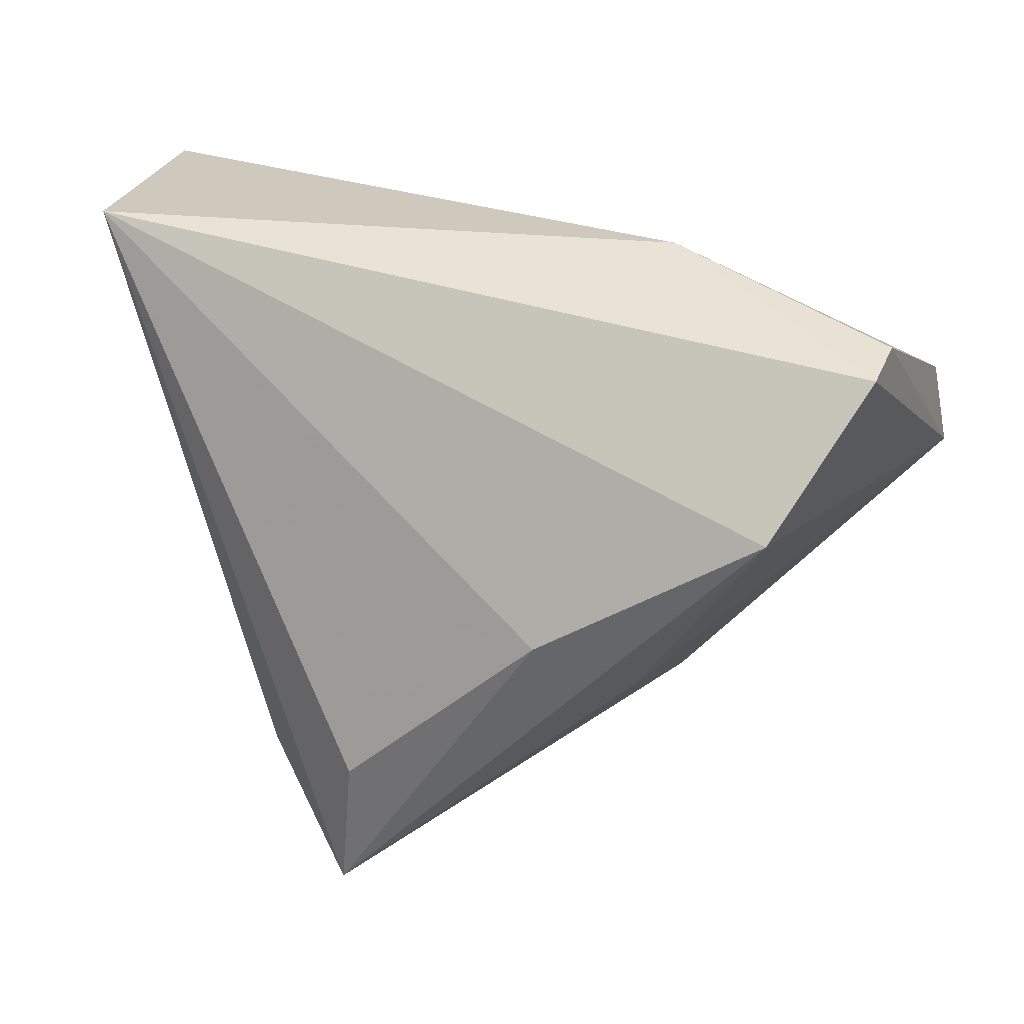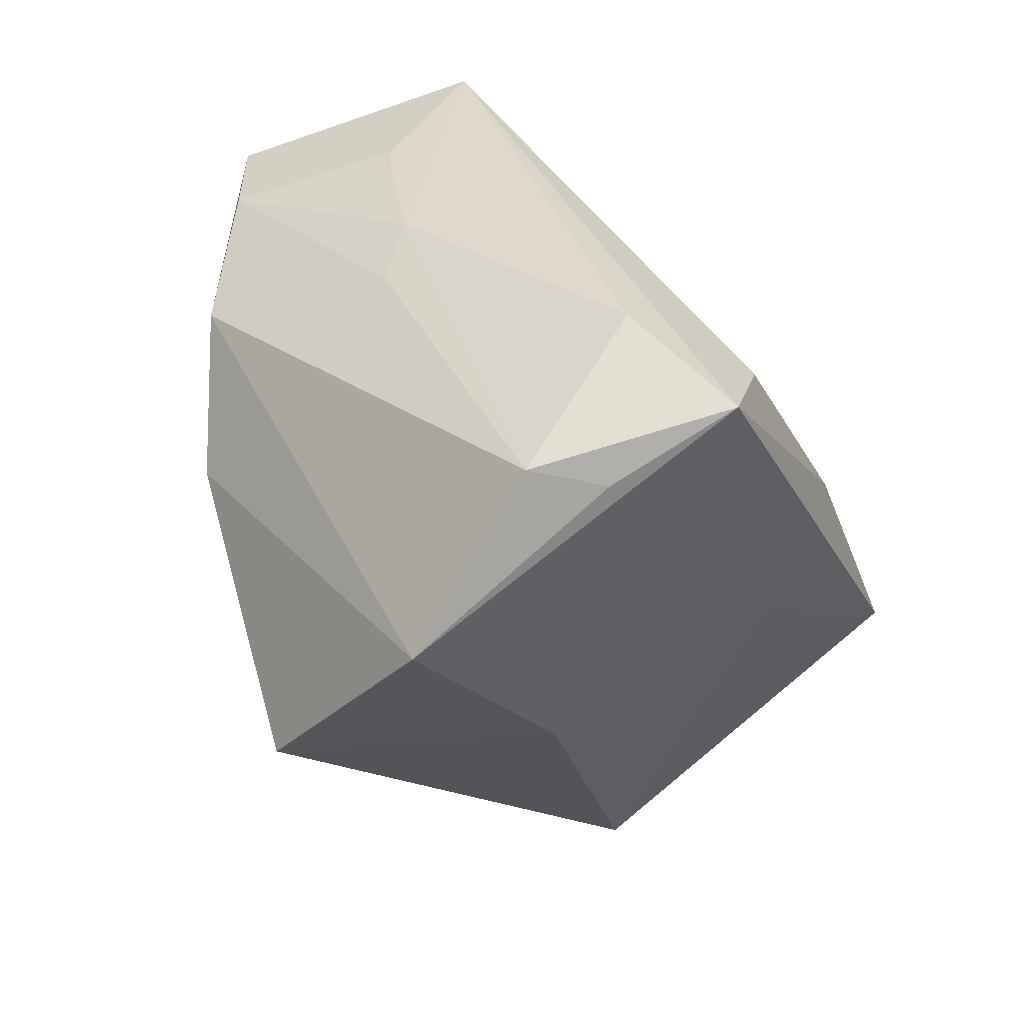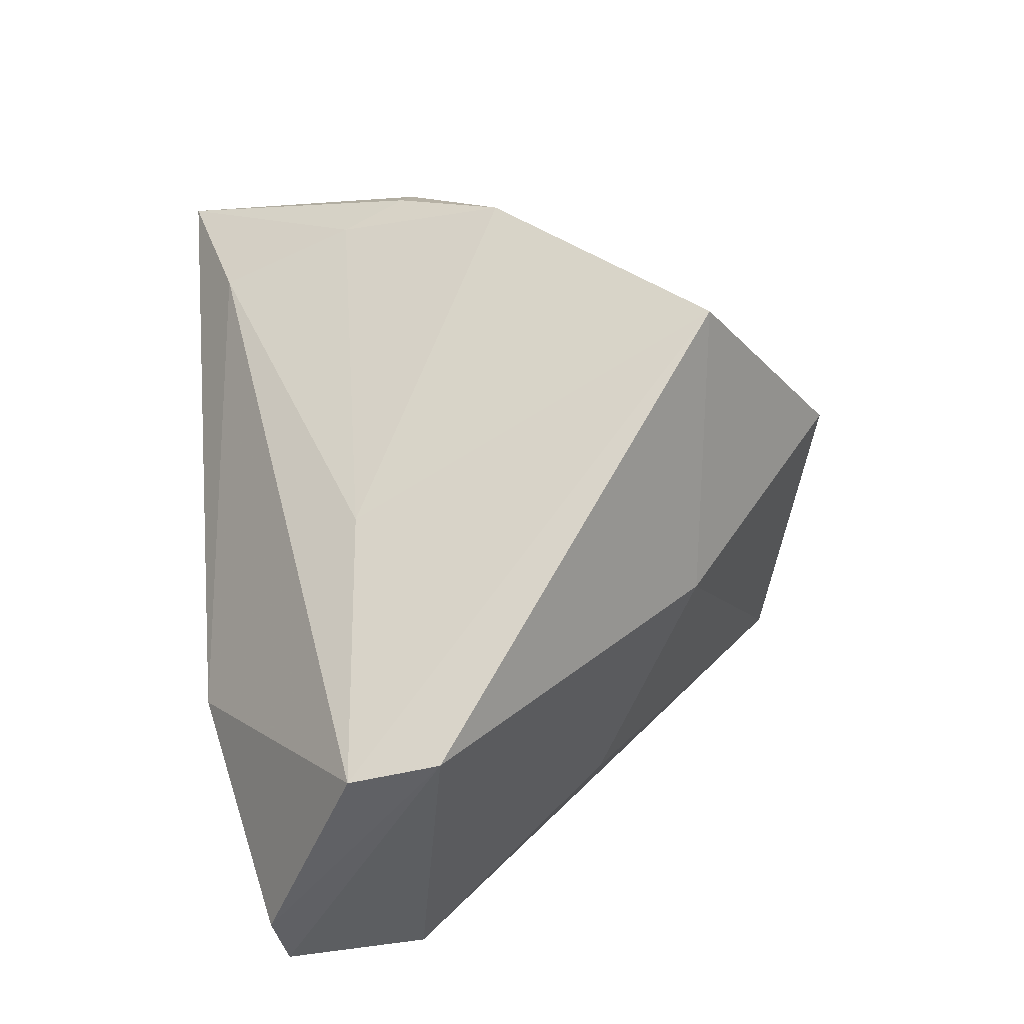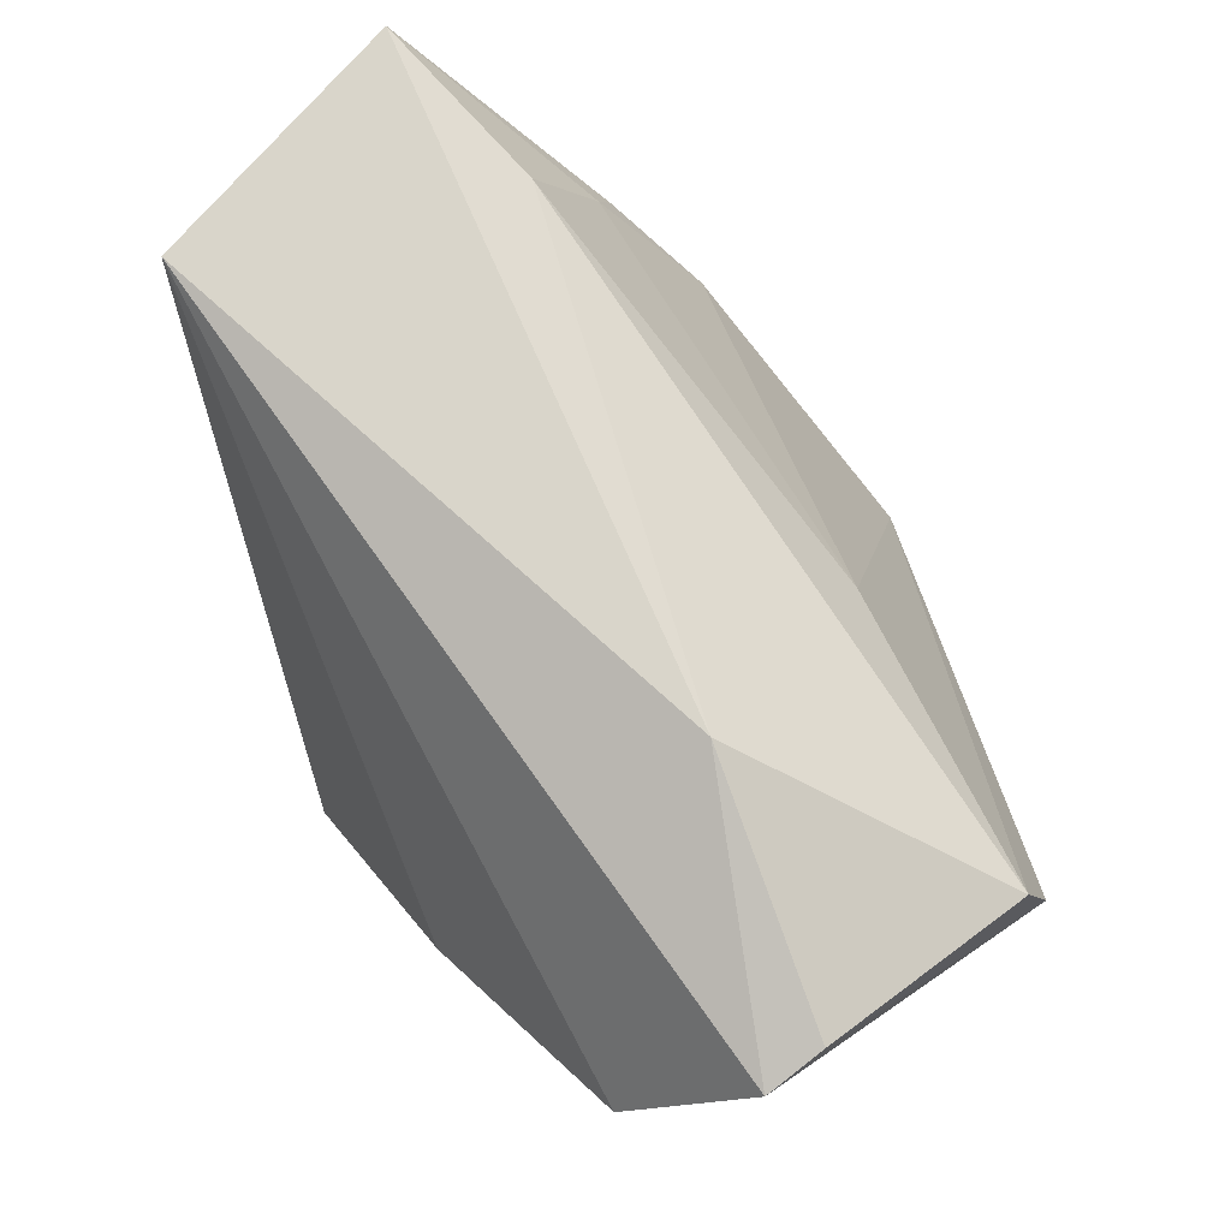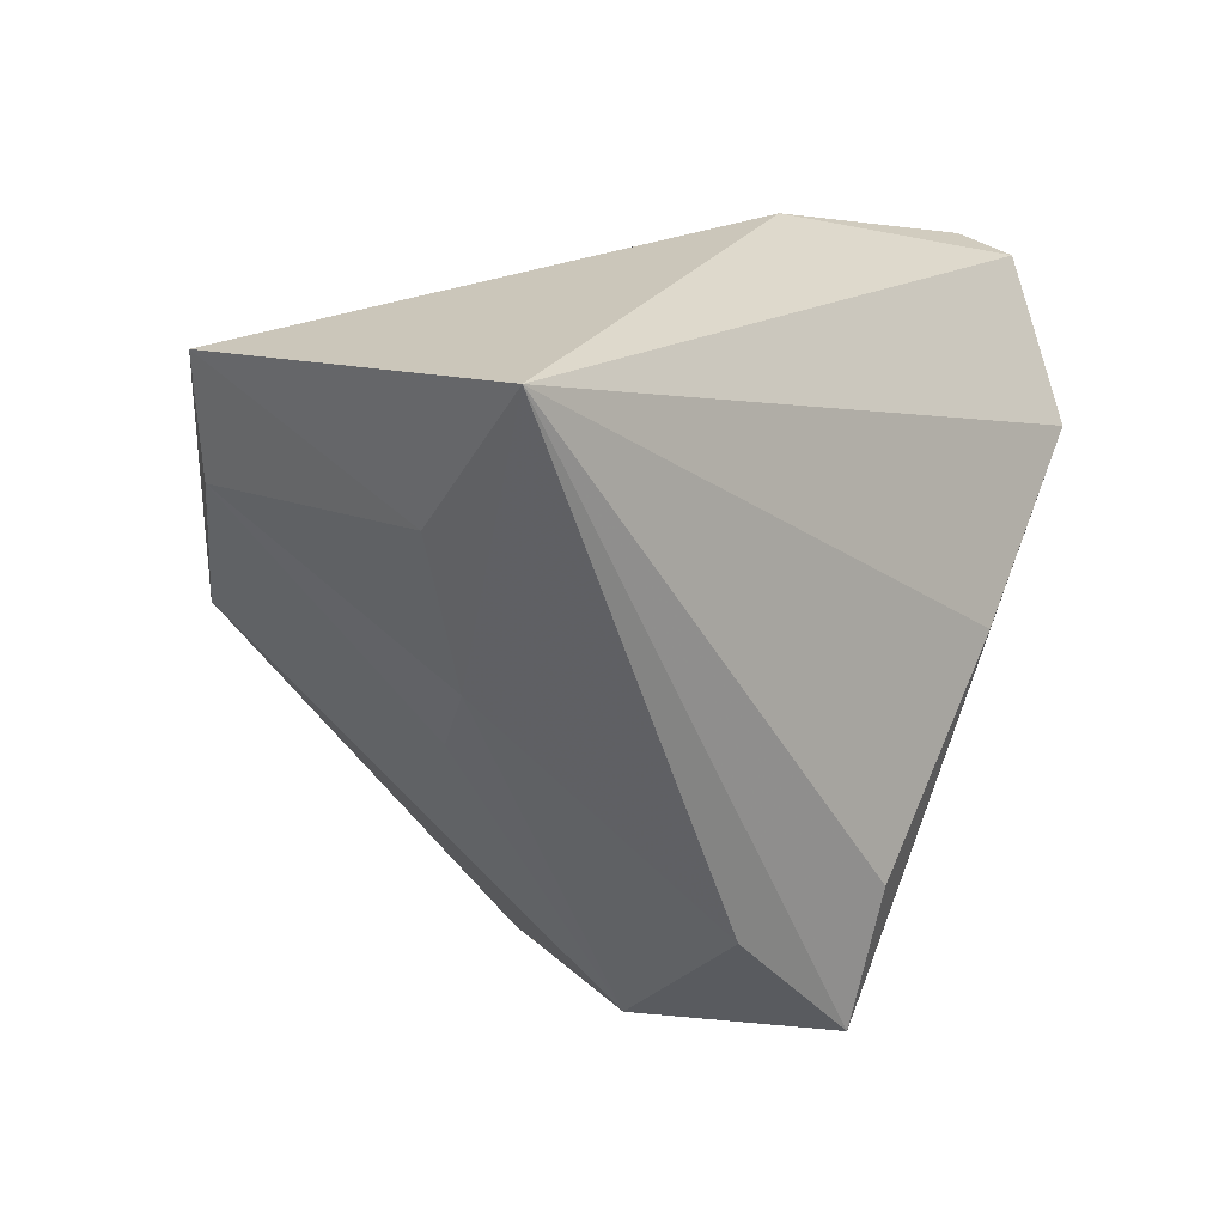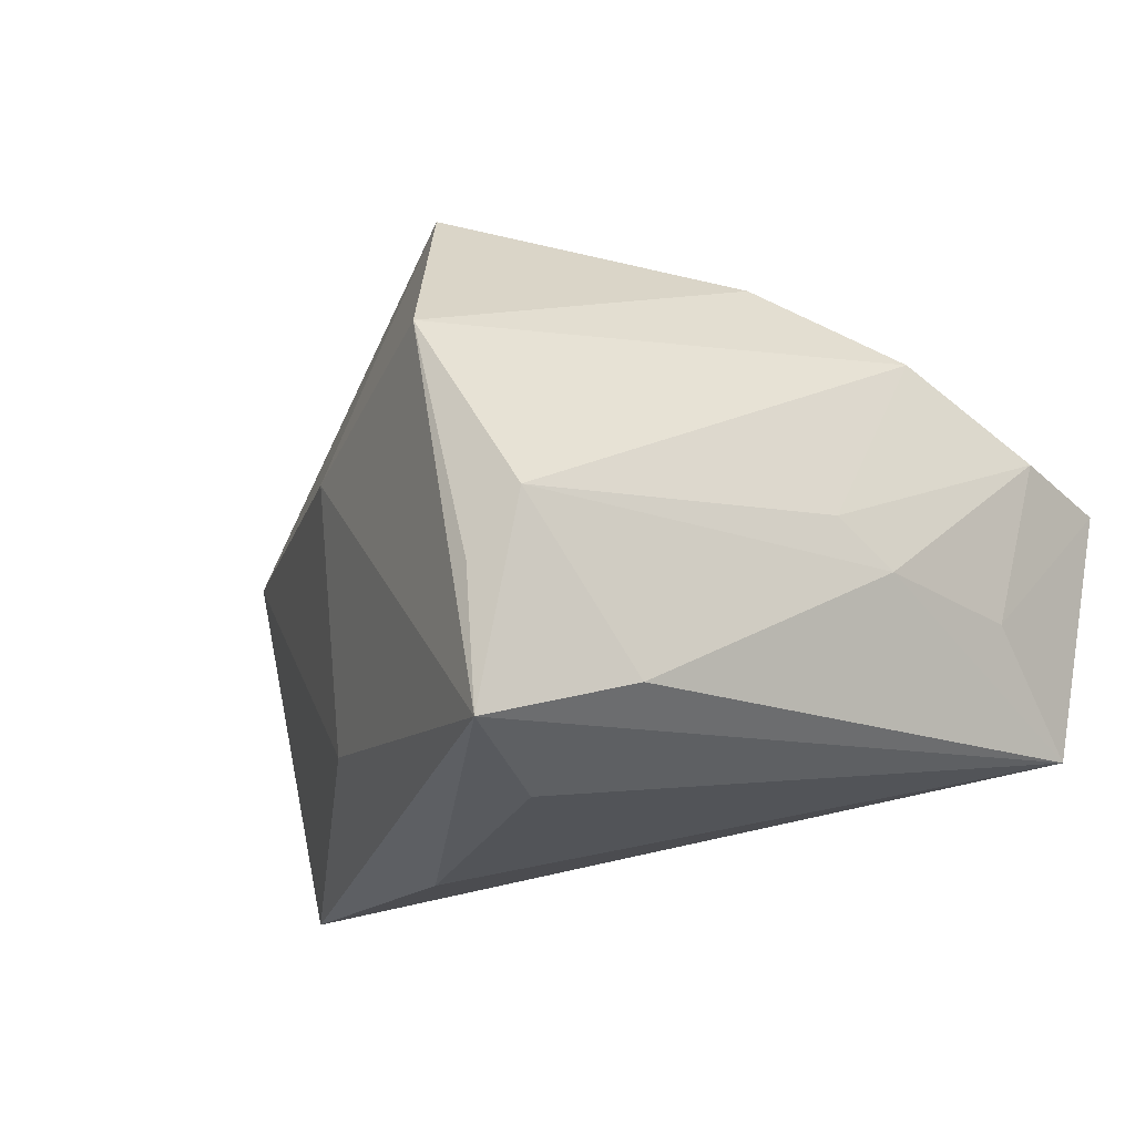
<metadata>
{"format":"obj","ext":"obj","renderer":"f3d","projection":"perspective","resolution":1024,"background":"white","views":[{"elev":22.5,"azim":-158.4,"up":"+Y"},{"elev":-71.0,"azim":120.3,"up":"+Y"},{"elev":44.7,"azim":-95.2,"up":"+Z"},{"elev":74.6,"azim":-127.9,"up":"+Y"},{"elev":21.2,"azim":121.5,"up":"+Y"},{"elev":-25.8,"azim":27.6,"up":"+Z"}]}
</metadata>
<code>
v -0.05607 0.007125 0.01823
v 0.04225 0.004273 0.02699
v 0.006477 -0.02809 -0.03529
v -0.0269 -0.01619 -0.02046
v 0.05534 0.03629 0.01679
v 0.03673 -0.00834 0.001374
v 0.04861 0.03629 -0.01668
v -0.02324 -0.02838 0.01066
v -0.01845 -0.006441 -0.03529
v -0.01848 0.01523 0.0222
v -0.04563 0.009806 -0.03171
v -0.05462 0.02728 -0.02021
v 0.0255 -0.006454 0.03685
v 0.02183 -0.03084 -0.02558
v 0.009133 -0.04558 -0.03257
v 0.04718 0.01932 -0.00388
v 0.01553 -0.04748 -0.007439
v -0.05469 0.02912 -0.0129
v 0.03589 0.006061 0.0312
v -0.05489 0.01805 0.01471
v 0.00877 -0.04733 -0.01498
v 0.002163 -0.04897 0.01609
v 0.03415 0.03139 0.01954
v 0.03393 0.0142 0.02806
v -0.006129 -0.03078 0.04271
v -0.02493 0.03629 -0.003718
v 0.04045 -0.0003752 -0.003484
v 0.05206 0.0216 0.01853
f 8 15 22
f 8 25 1
f 22 25 8
f 4 8 1
f 15 8 4
f 7 26 5
f 12 26 7
f 22 17 2
f 22 15 21
f 21 17 22
f 15 17 21
f 18 12 1
f 18 26 12
f 16 7 5
f 5 26 23
f 19 2 5
f 13 25 22
f 22 2 13
f 2 19 13
f 13 10 25
f 3 7 15
f 15 9 3
f 3 9 7
f 12 7 11
f 7 9 11
f 1 12 11
f 11 4 1
f 15 4 11
f 11 9 15
f 5 2 28
f 28 16 5
f 15 7 14
f 14 17 15
f 20 23 26
f 10 23 20
f 20 18 1
f 26 18 20
f 1 25 20
f 25 10 20
f 5 23 24
f 24 19 5
f 24 13 19
f 24 23 10
f 10 13 24
f 7 16 27
f 27 14 7
f 16 28 27
f 17 14 27
f 17 27 6
f 6 27 28
f 6 2 17
f 6 28 2

</code>
